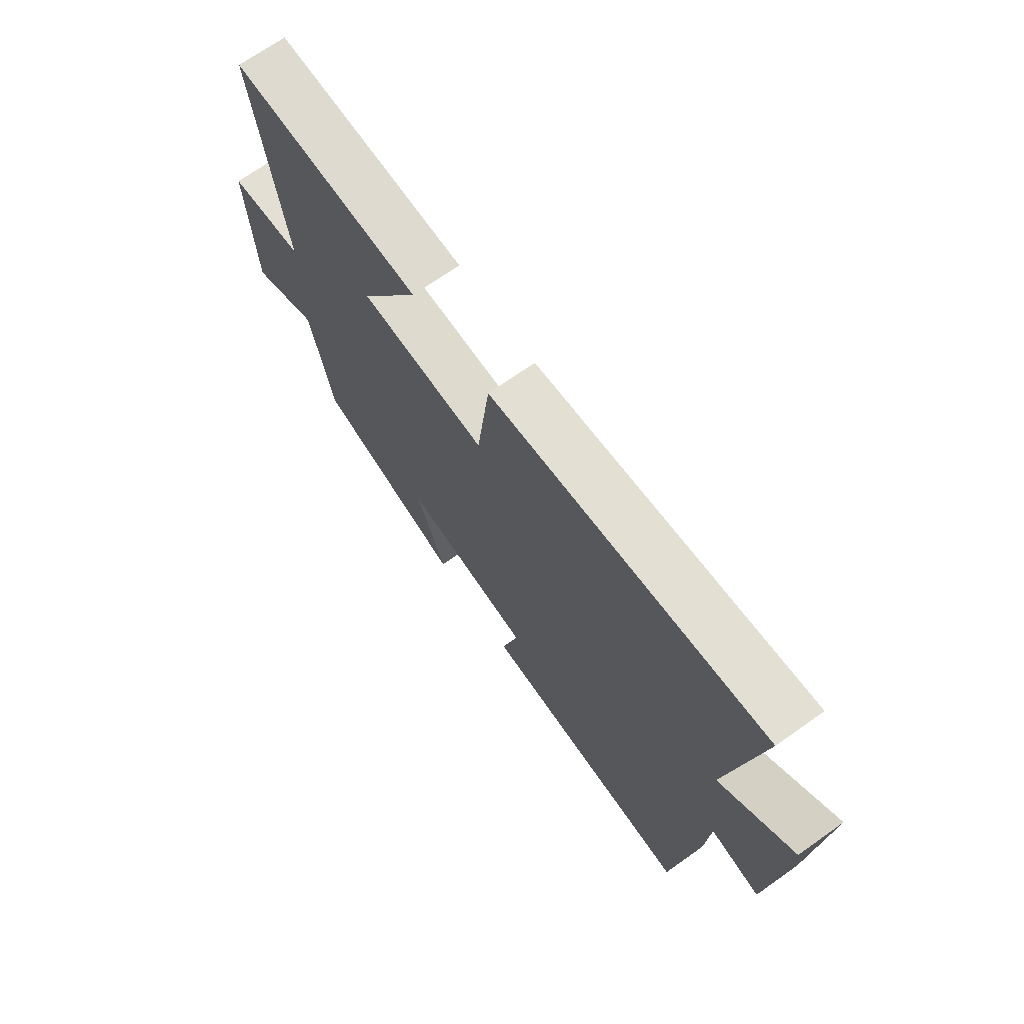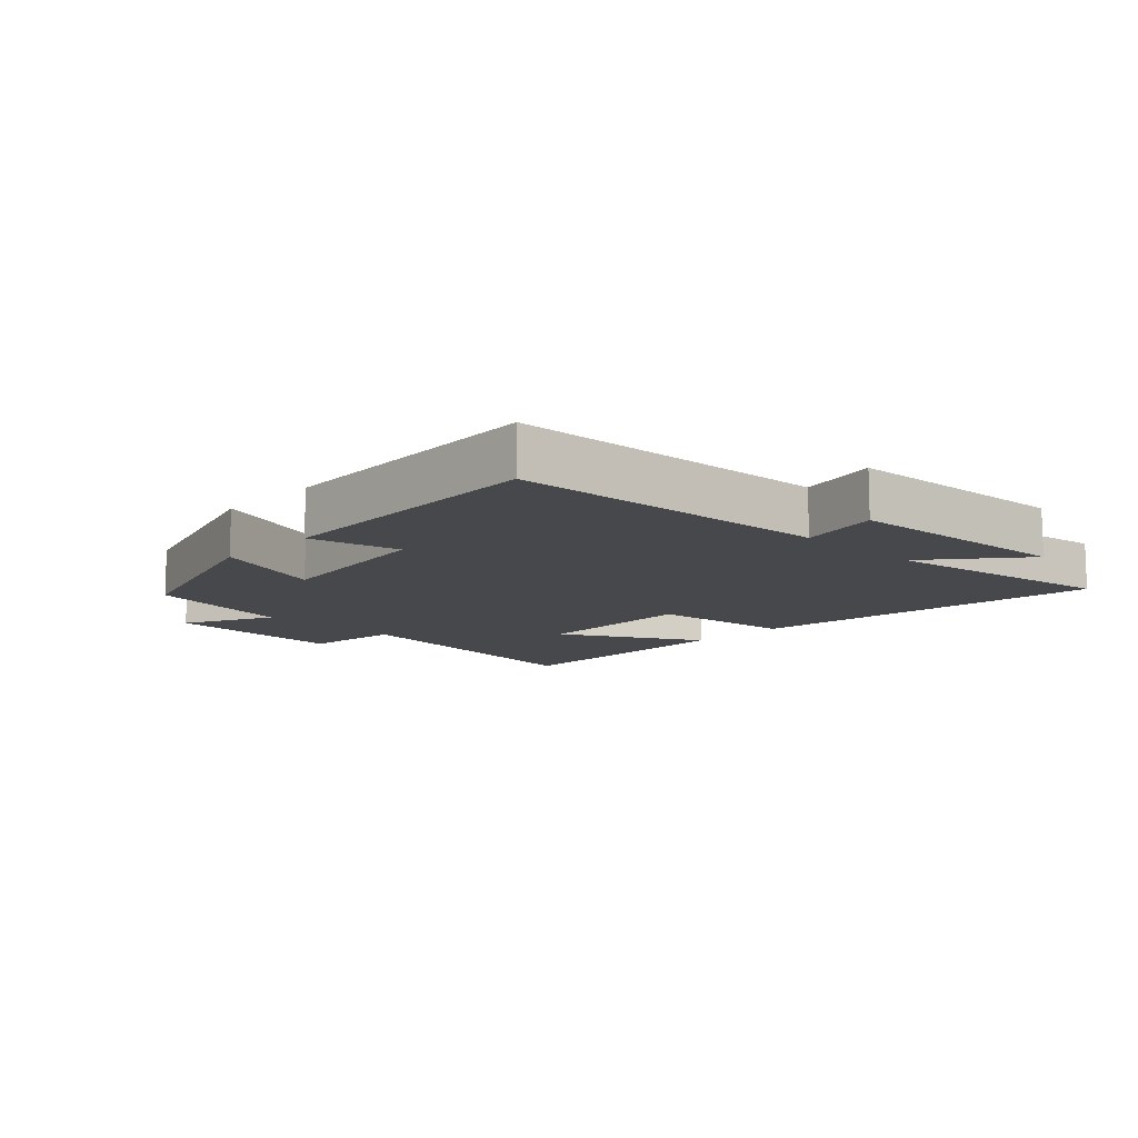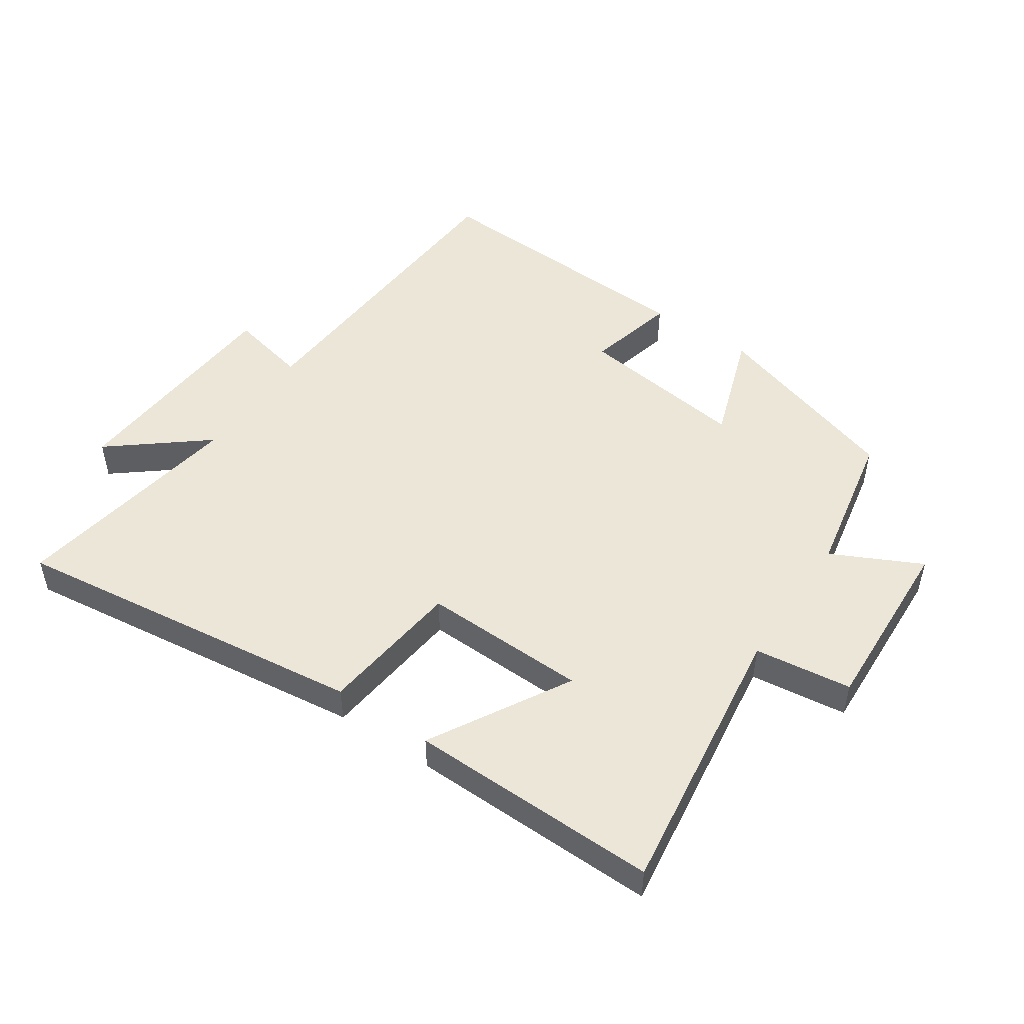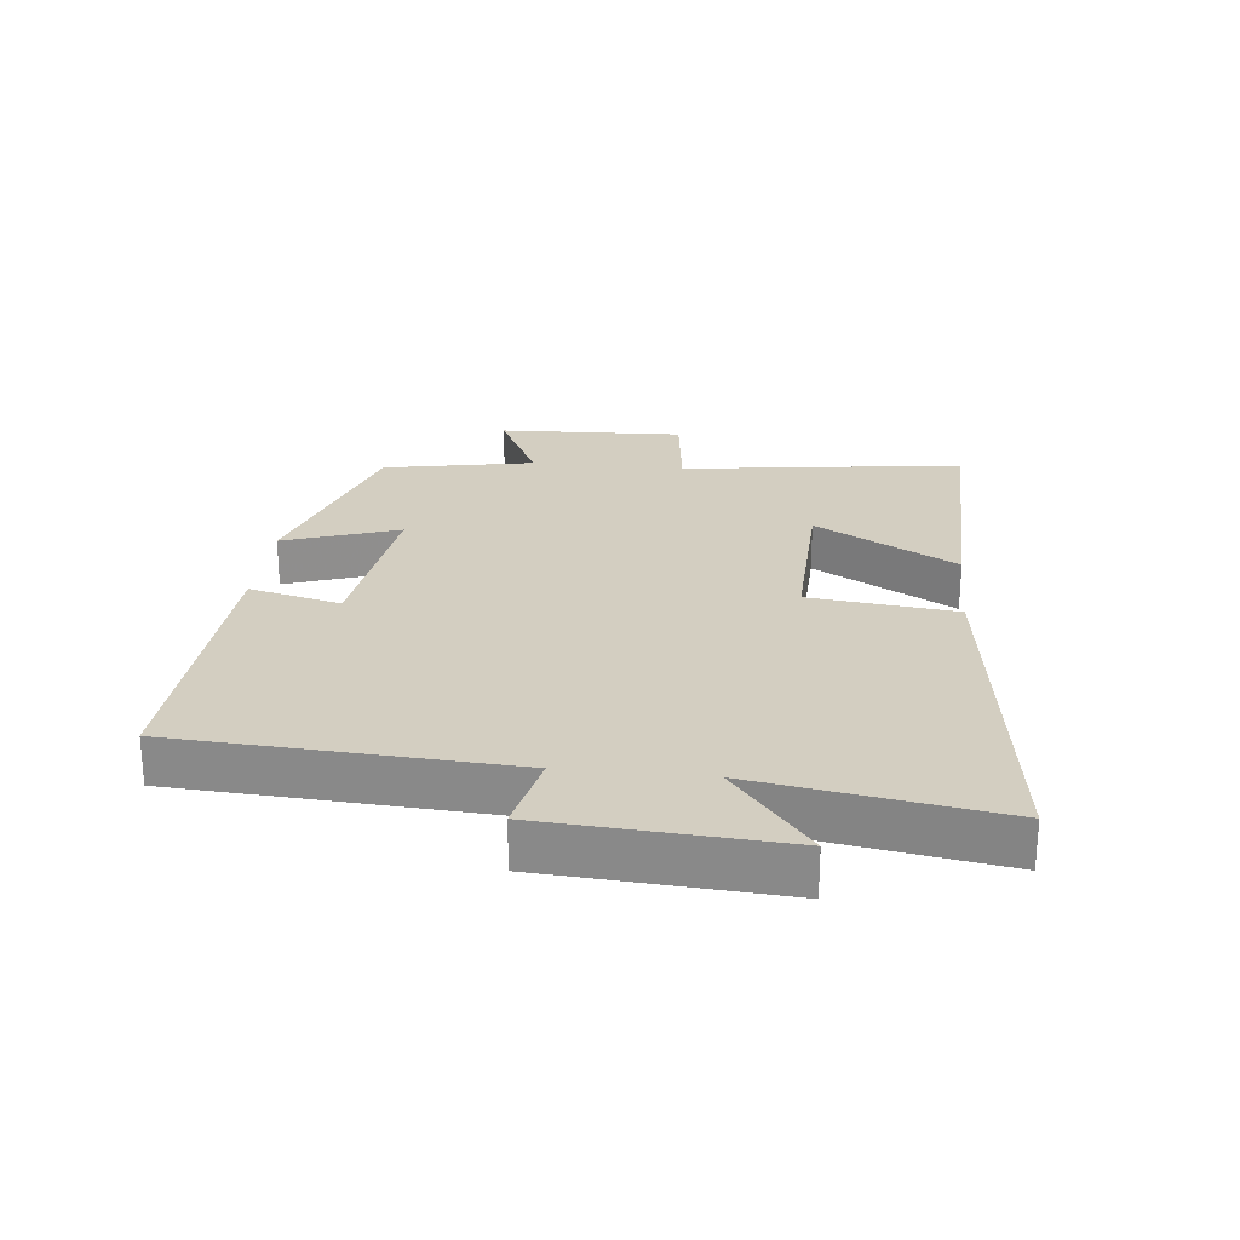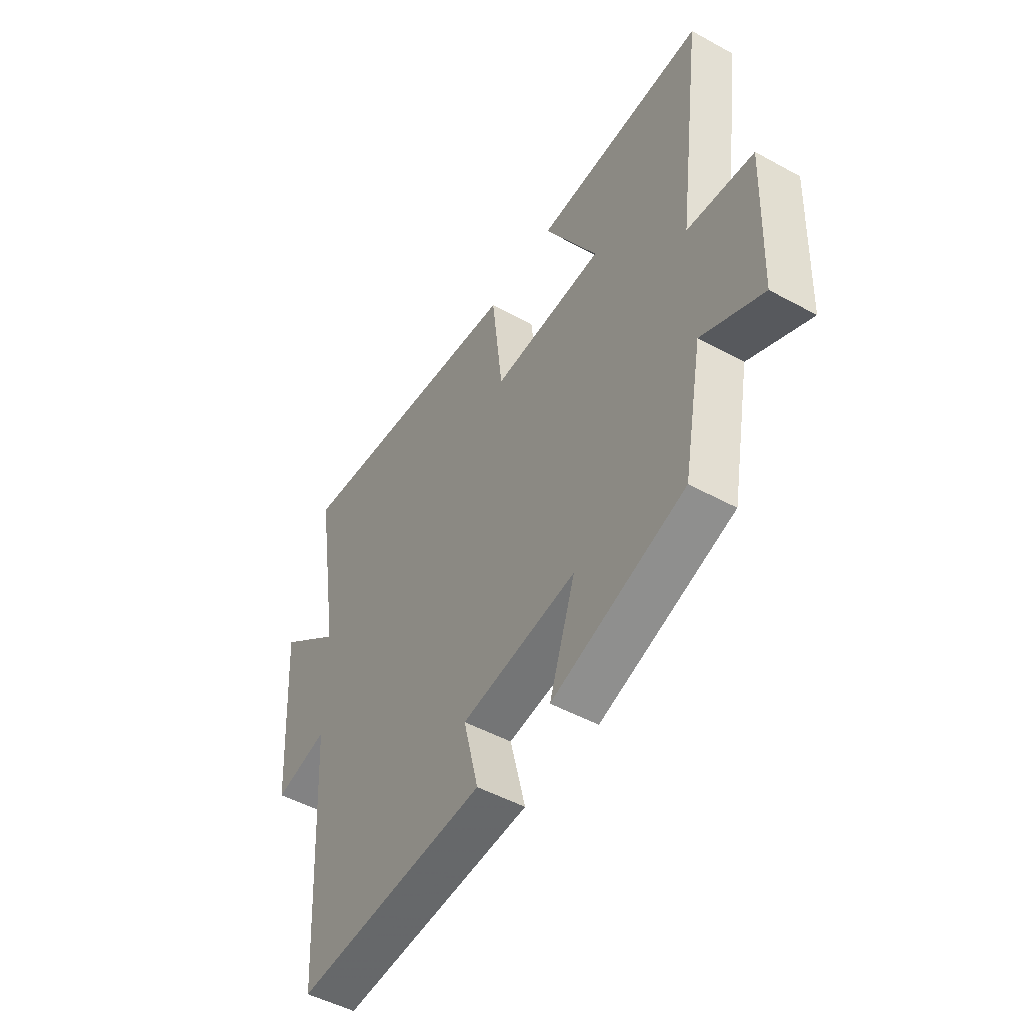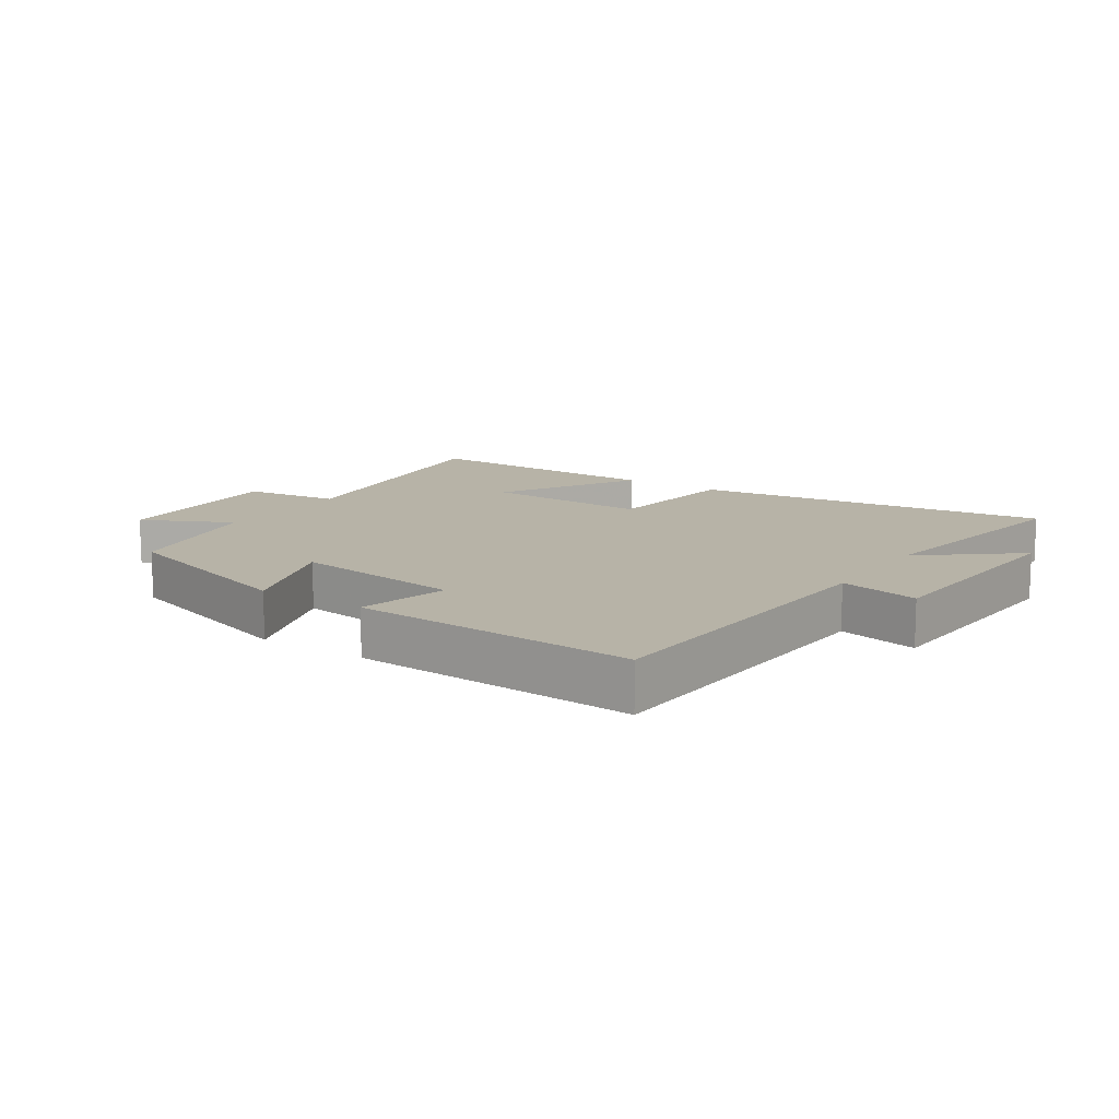
<metadata>
{"format":"obj","ext":"obj","renderer":"f3d","projection":"perspective","resolution":1024,"background":"white","views":[{"elev":70.0,"azim":-125.3,"up":"+Z"},{"elev":-11.4,"azim":-134.2,"up":"+Y"},{"elev":49.5,"azim":34.0,"up":"+Y"},{"elev":25.1,"azim":-84.0,"up":"+Y"},{"elev":-49.5,"azim":58.8,"up":"+Z"},{"elev":12.6,"azim":-146.5,"up":"+Y"}]}
</metadata>
<code>
v -0.56 0.07 0.57
v 0.003 0.07 0.5
v 0.029 0.07 0.274
v 0.289 0.07 0.282
v 0.165 0.07 0.5
v 0.559 0.07 0.508
v 0.5 0.07 0.07
v 0.653 0.07 0.051
v 0.641 0.07 -0.237
v 0.5 0.07 -0.168
v 0.455 0.07 -0.402
v 0.148 0.07 -0.5
v 0.209 0.07 -0.322
v -0.059 0.07 -0.358
v -0.024 0.07 -0.5
v -0.47 0.07 -0.524
v -0.5 0.07 -0.014
v -0.625 0.07 -0.042
v -0.649 0.07 0.32
v -0.5 0.07 0.2
v -0.56 0 0.57
v 0.003 0 0.5
v 0.029 0 0.274
v 0.289 0 0.282
v 0.165 0 0.5
v 0.559 0 0.508
v 0.5 0 0.07
v 0.653 0 0.051
v 0.641 0 -0.237
v 0.5 0 -0.168
v 0.455 0 -0.402
v 0.148 0 -0.5
v 0.209 0 -0.322
v -0.059 0 -0.358
v -0.024 0 -0.5
v -0.47 0 -0.524
v -0.5 0 -0.014
v -0.625 0 -0.042
v -0.649 0 0.32
v -0.5 0 0.2
f 17 18 19 20
f 16 17 20
f 15 16 20
f 14 15 20
f 13 14 20 1
f 10 11 12 13
f 10 13 1
f 7 8 9 10
f 4 5 6 7
f 3 4 7 10
f 1 2 3
f 1 3 10
f 40 39 38 37
f 40 37 36
f 40 36 35
f 40 35 34
f 21 40 34 33
f 33 32 31 30
f 21 33 30
f 30 29 28 27
f 27 26 25 24
f 30 27 24 23
f 23 22 21
f 30 23 21
f 1 21 22 2
f 2 22 23 3
f 3 23 24 4
f 4 24 25 5
f 5 25 26 6
f 6 26 27 7
f 7 27 28 8
f 8 28 29 9
f 9 29 30 10
f 10 30 31 11
f 11 31 32 12
f 12 32 33 13
f 13 33 34 14
f 14 34 35 15
f 15 35 36 16
f 16 36 37 17
f 17 37 38 18
f 18 38 39 19
f 19 39 40 20
f 20 40 21 1

</code>
